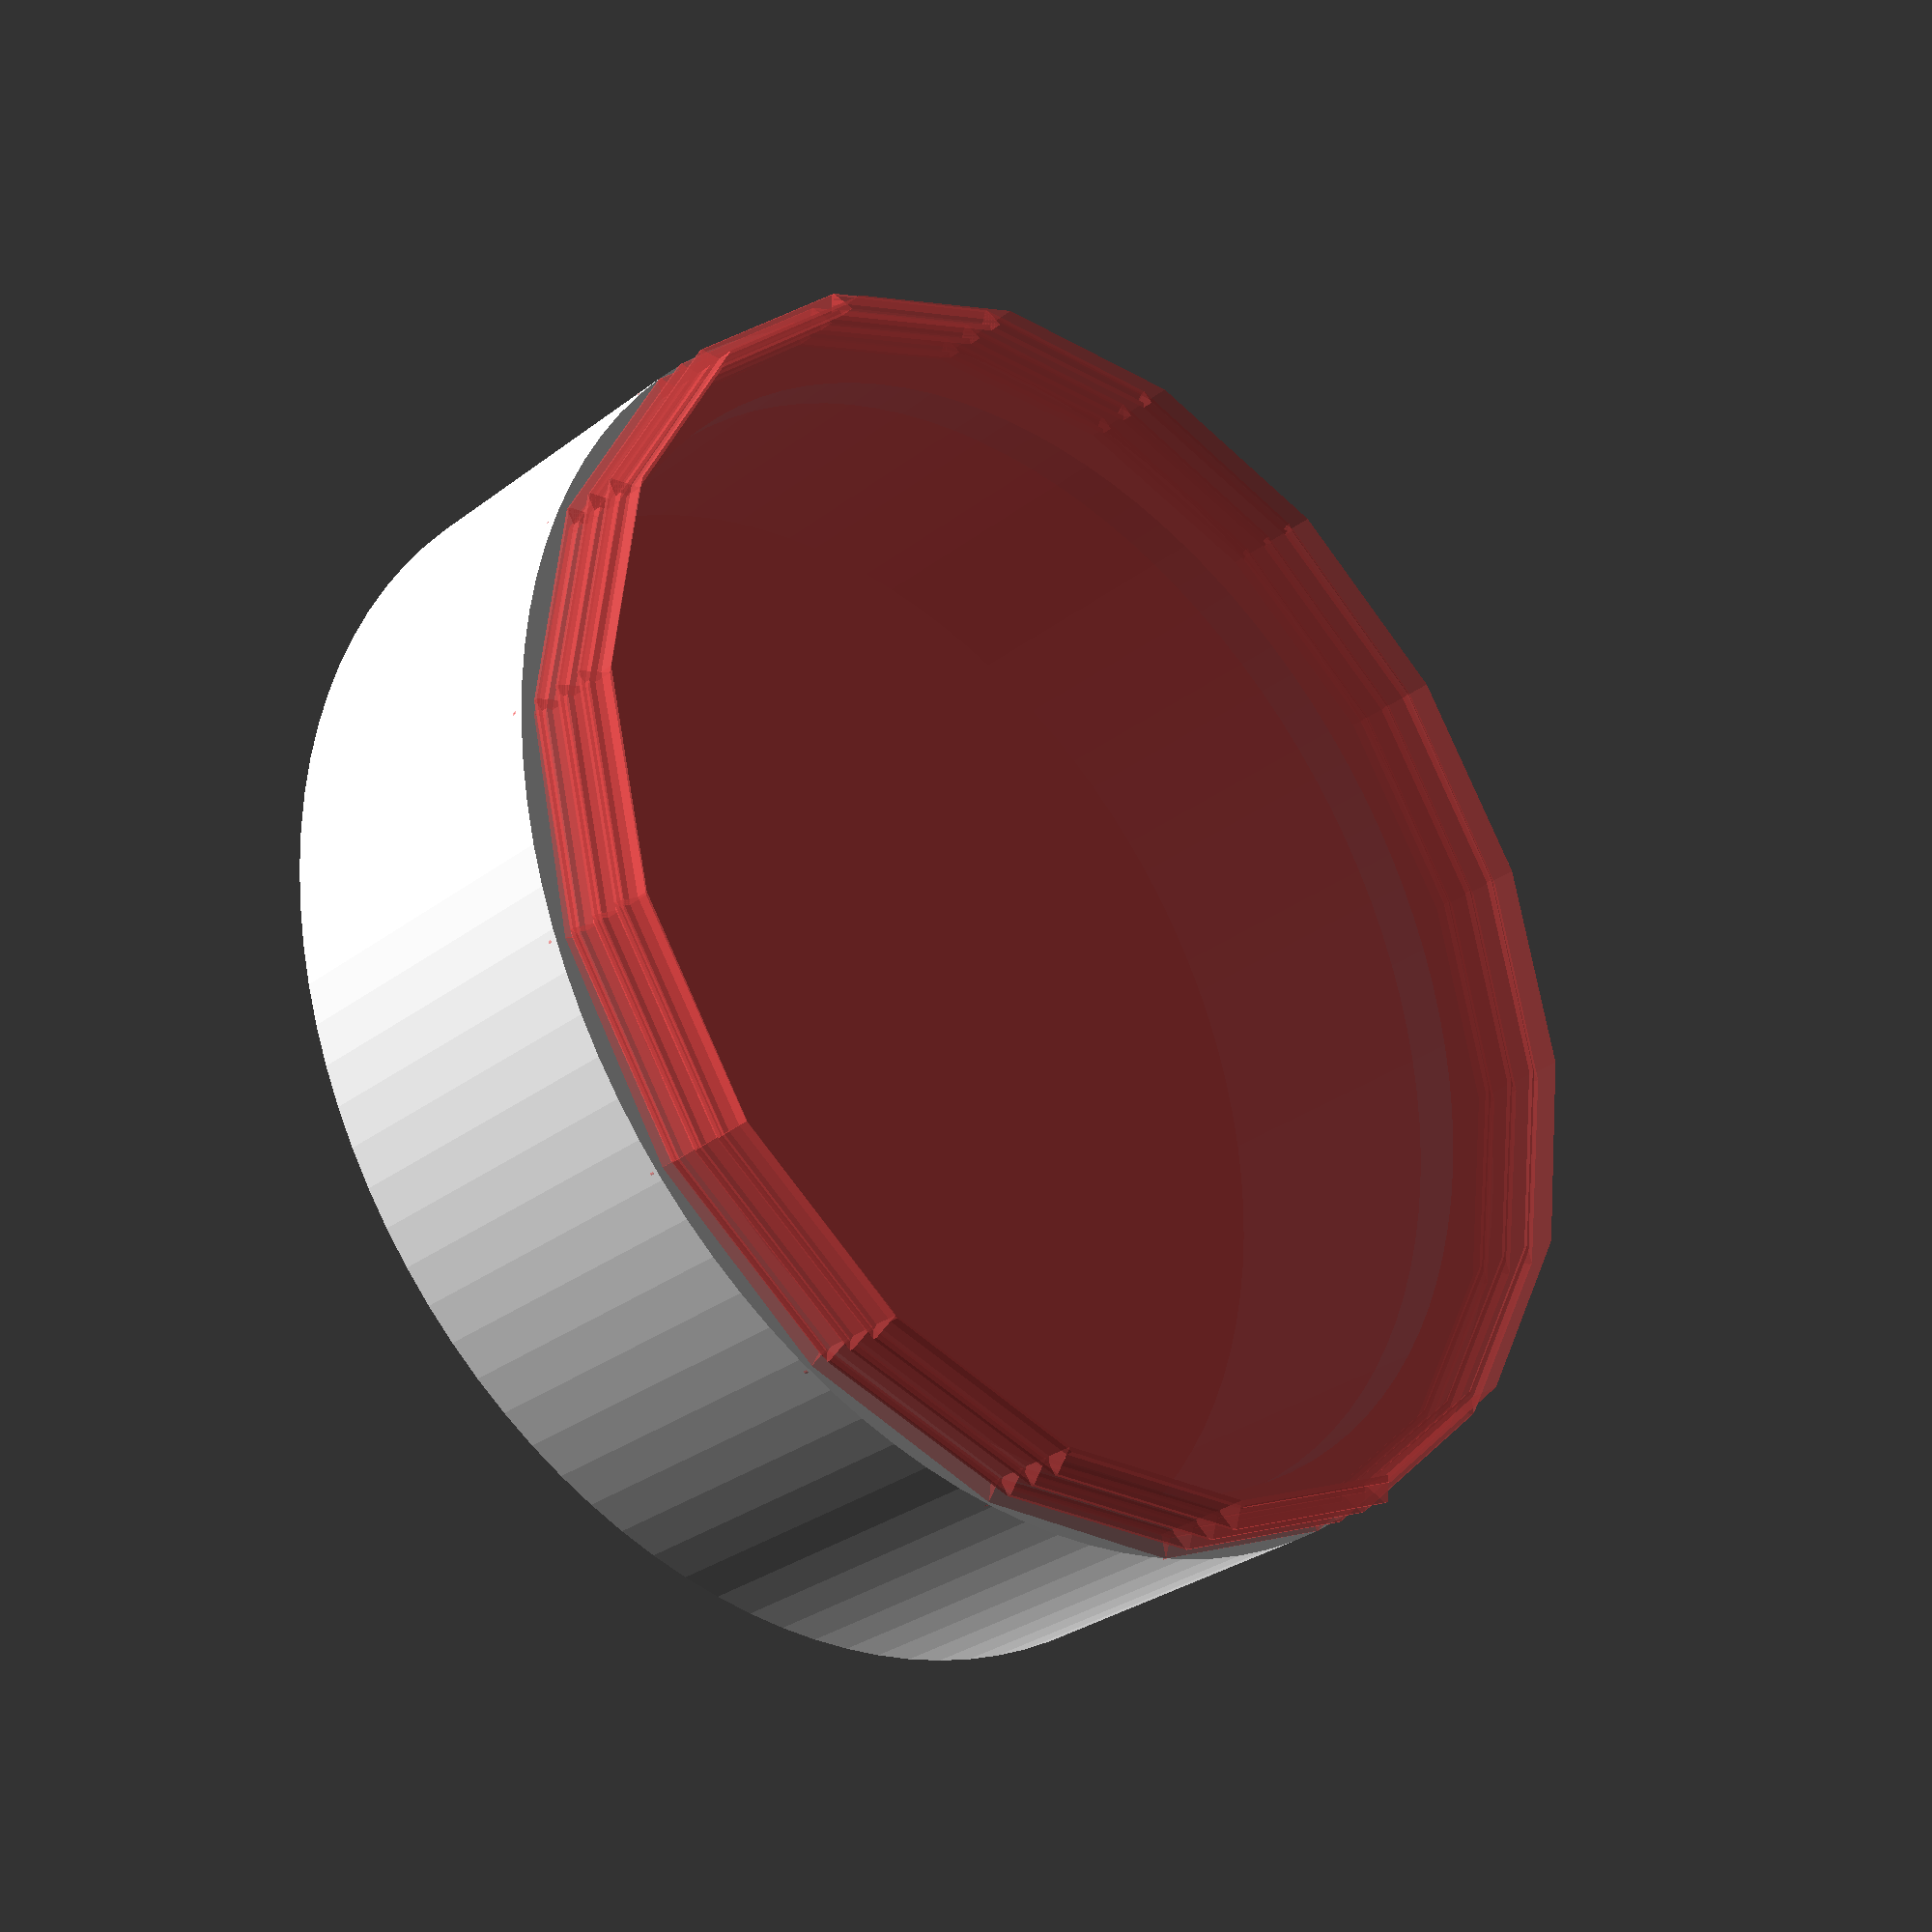
<openscad>
// hold some qtips in a drawer
$fn=100;

dd=38;    // inside diameter
hh=10;//85;    // inside height
ww=2;     // wall
ff=1;     // floor


module main() {
  difference() {
    union() {
      cylinder(hh+ff,d=dd+2*ww);
      translate([0,0,hh])#thread(1,dd+2*ww,20,3);
    }
    translate([0,0,ff]) cylinder(hh+10,d=dd);
  }
}

// Metric Screw Thread Library
// by Maximilian Karl <karlma@in.tum.de> (2014)
// 
//
// only use module thread(P,D,h,step)
// with the parameters:
// P    - screw thread pitch
// D    - screw thread major diameter
// h    - screw thread height
// step - step size in degree
// 

module screwthread_triangle(P) {
	difference() {
		translate([-sqrt(3)/3*P+sqrt(3)/2*P/8,0,0])
		rotate([90,0,0])
		cylinder(r=sqrt(3)/3*P,h=0.00001,$fn=3,center=true);

		translate([0,-P/2,-P/2])
		cube([P,P,P]);
	}
}

module screwthread_onerotation(P,D_maj,step) {
	H = sqrt(3)/2*P;
	D_min = D_maj - 5*sqrt(3)/8*P;

	for(i=[0:step:360-step])
	hull()
		for(j = [0,step])
		rotate([0,0,(i+j)])
		translate([D_maj/2,0,(i+j)/360*P])
		screwthread_triangle(P);

	translate([0,0,P/2])
	cylinder(r=D_min/2,h=2*P,$fn=360/step,center=true);
}

module thread(P,D,step,rotations) {
    // added parameter "rotations"
    // as proposed by user bluecamel
	for(i=[0:rotations])
	translate([0,0,i*P])
	screwthread_onerotation(P,D,step);
}


// example
main();









</openscad>
<views>
elev=30.1 azim=56.9 roll=317.6 proj=p view=solid
</views>
